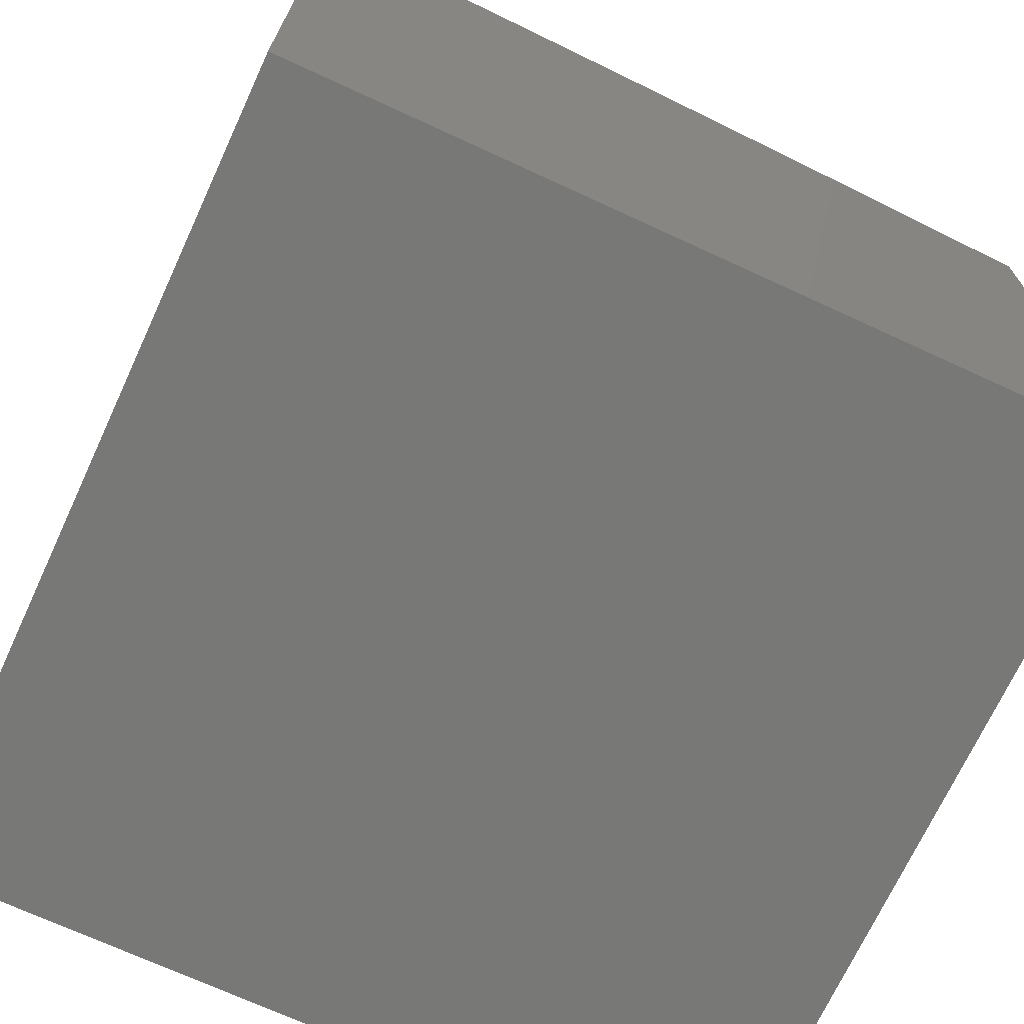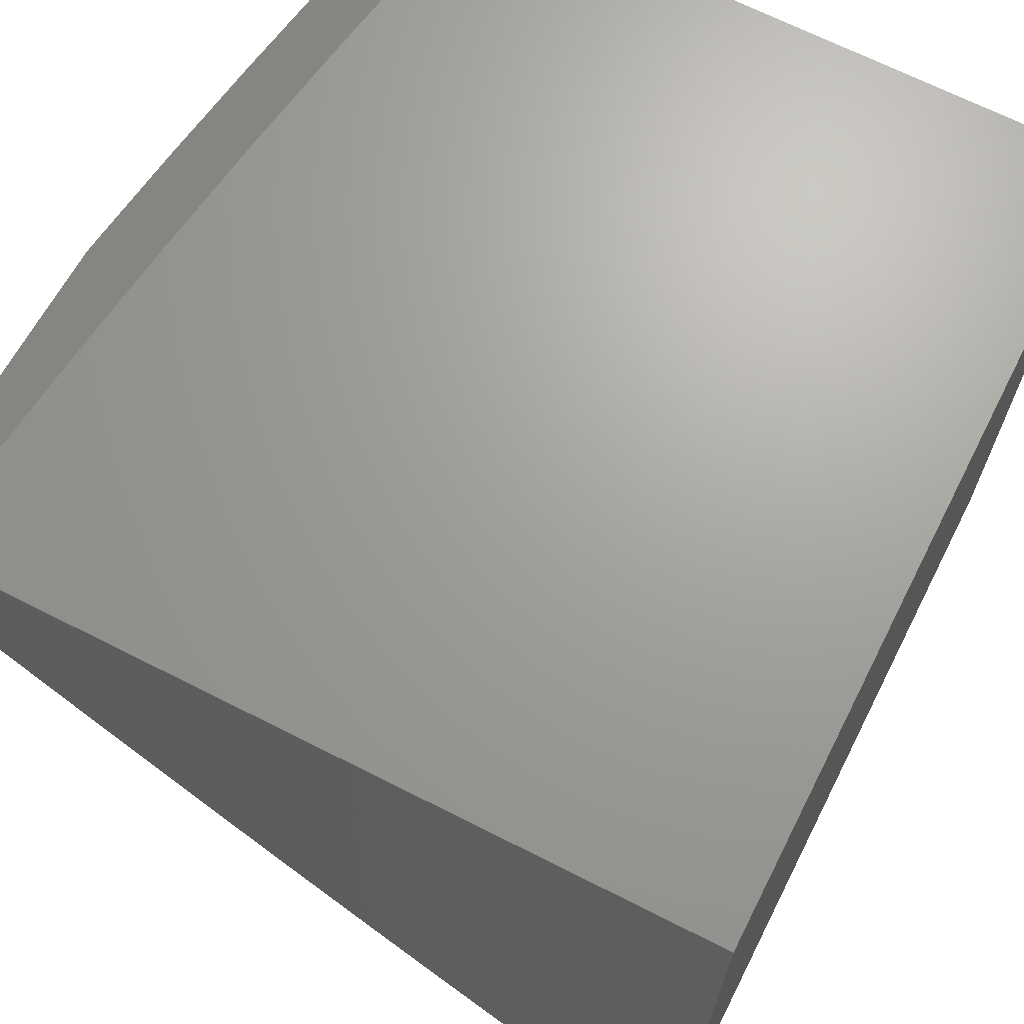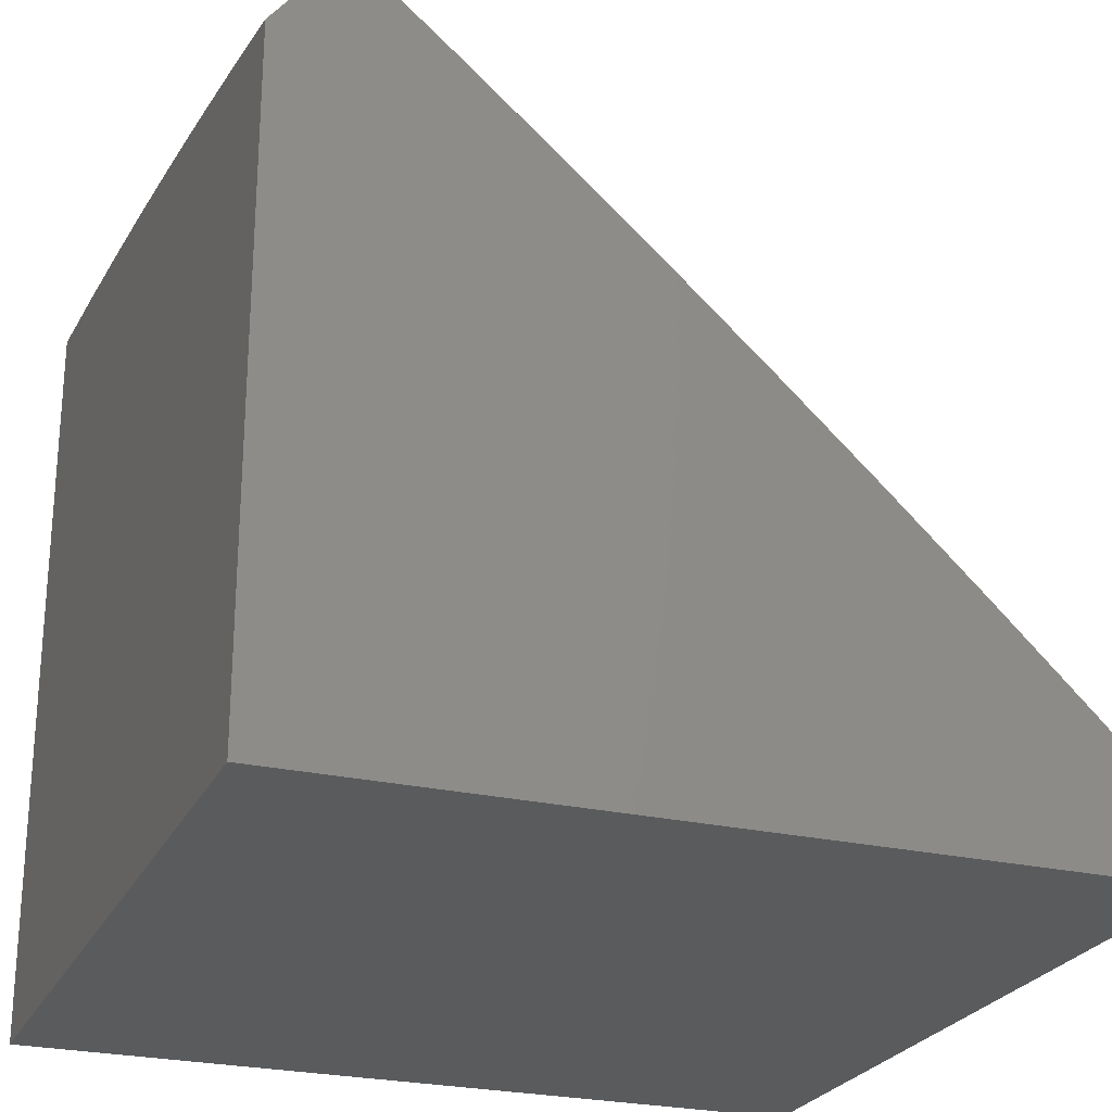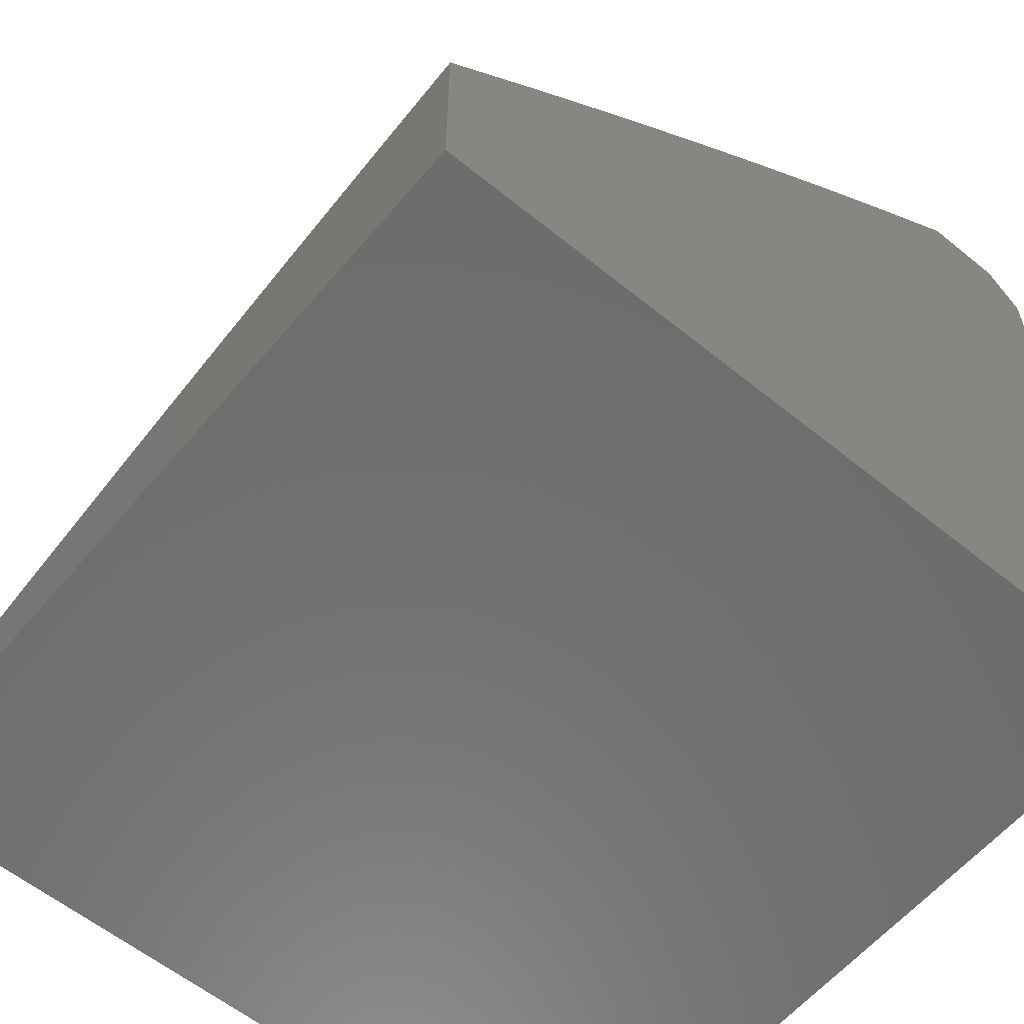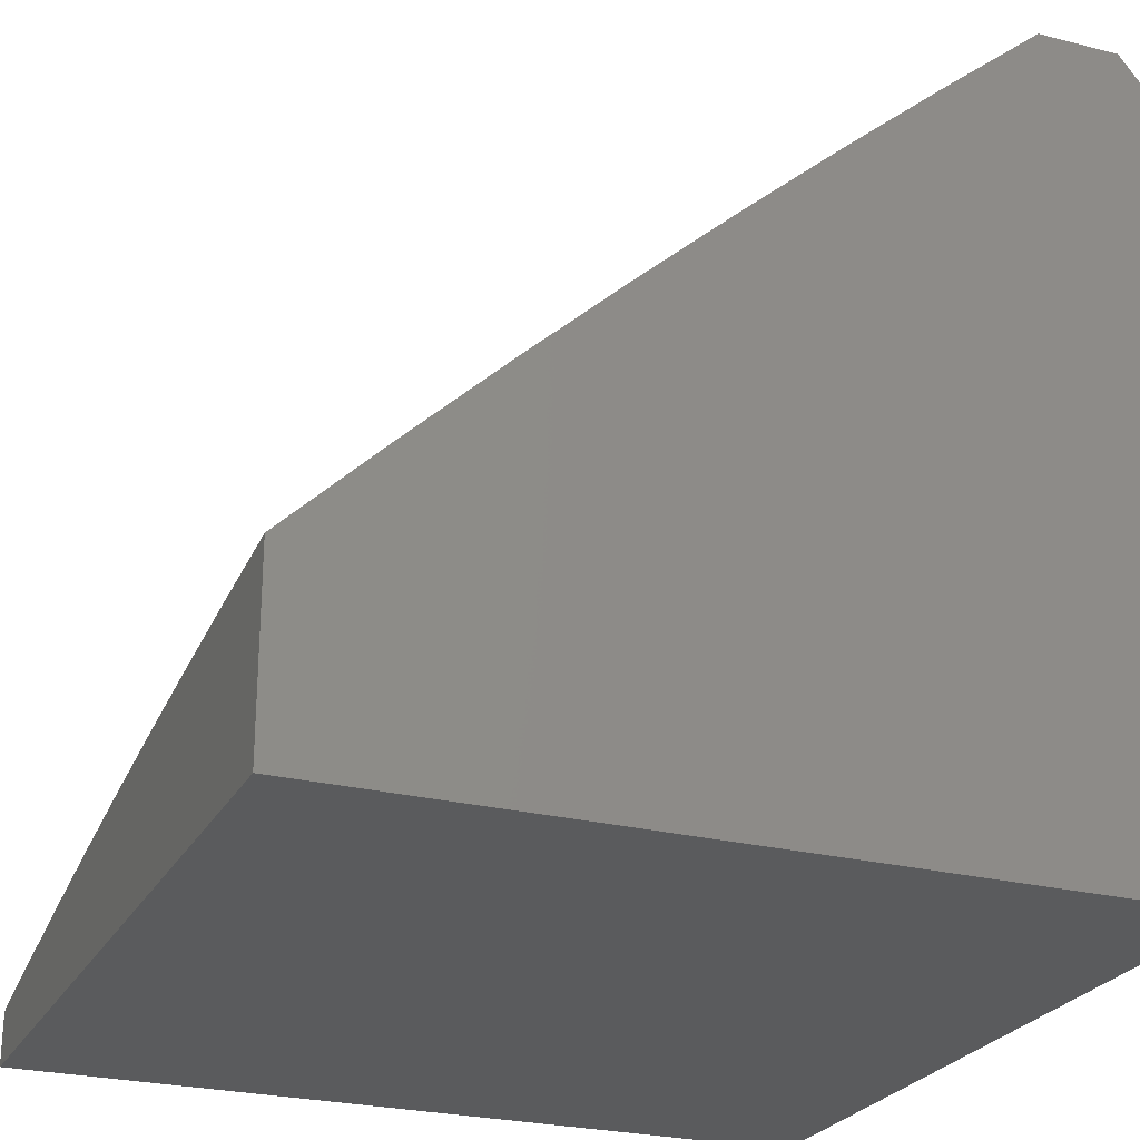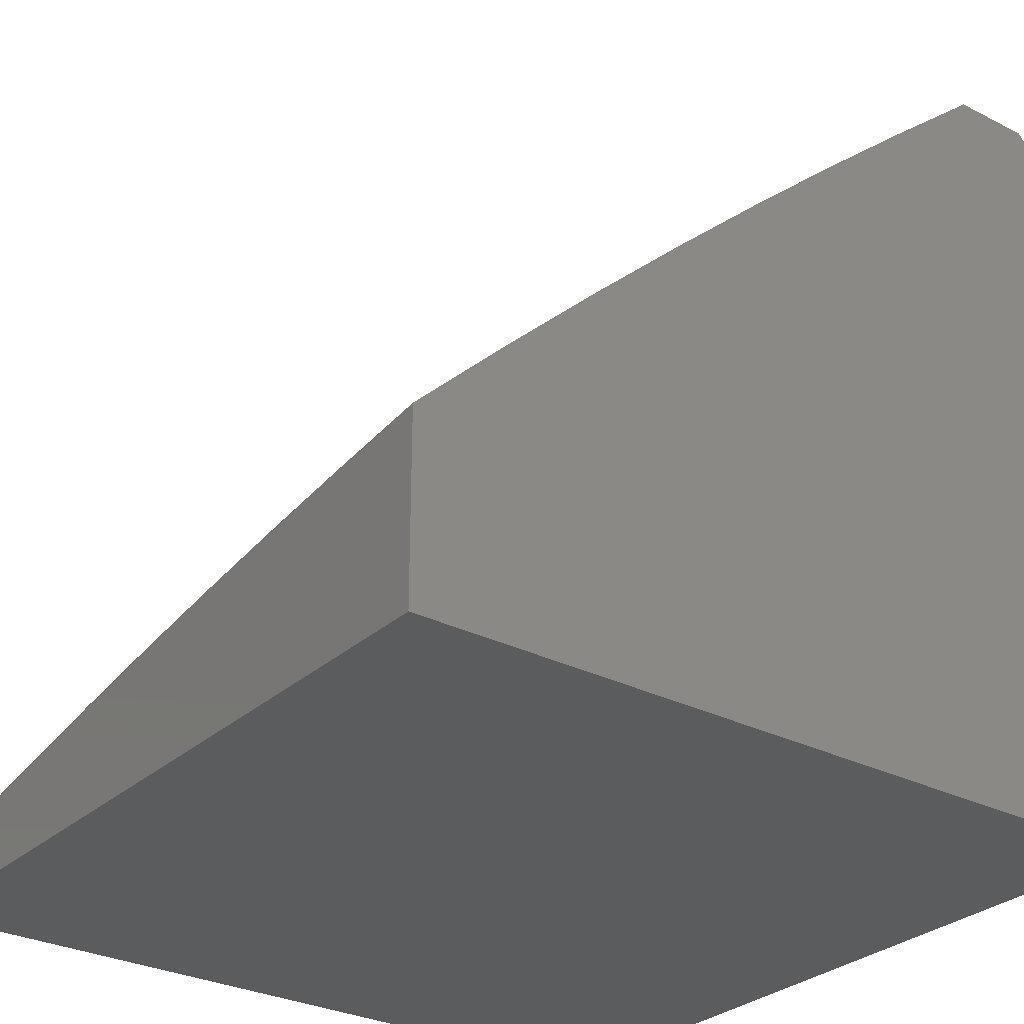
<metadata>
{"format":"stl","ext":"stl","renderer":"f3d","projection":"perspective","resolution":1024,"background":"white","views":[{"elev":-70.7,"azim":-24.8,"up":"+Y"},{"elev":68.1,"azim":-63.1,"up":"+Z"},{"elev":-24.9,"azim":69.3,"up":"+Y"},{"elev":-59.2,"azim":-129.8,"up":"+Y"},{"elev":-25.2,"azim":-112.3,"up":"+Y"},{"elev":-29.3,"azim":-127.1,"up":"+Y"}]}
</metadata>
<code>
# stl→obj: 101 verts, 198 faces
v 1.313 10 -8.073
v 1.287 9.912 -8
v 1.418 10 -8.085
v 1.43 9.893 -8
v 1.564 9.978 -8.085
v 1.573 9.871 -8
v 1.71 9.954 -8.085
v 1.716 9.847 -8
v 1.855 9.928 -8.085
v 1.858 9.821 -8
v 2 9.9 -8.085
v 2 9.793 -8
v 1.209 10 -8.063
v 1.144 9.93 -8
v 1.104 10 -8.053
v 1 9.945 -8
v 1 10 -8.044
v 1 9.895 -8.272
v 1 10 -8.146
v 1.125 9.939 -8.203
v 1.105 10 -8.133
v 1.209 10 -8.118
v 1.255 9.924 -8.203
v 1.314 10 -8.102
v 1.384 9.907 -8.203
v 1.513 9.888 -8.203
v 1.642 9.867 -8.203
v 1.771 9.845 -8.203
v 1.899 9.821 -8.203
v 2 9.801 -8.203
v 1.88 9.724 -8.321
v 2 9.7 -8.321
v 1.861 9.626 -8.437
v 1.987 9.601 -8.437
v 1.966 9.501 -8.552
v 2 9.598 -8.437
v 2 9.494 -8.552
v 1.946 9.401 -8.666
v 2 9.389 -8.666
v 1.924 9.299 -8.778
v 2 9.283 -8.779
v 1.903 9.196 -8.89
v 2 9.175 -8.89
v 1.876 9.092 -9
v 2 9.066 -9
v 1.783 9.22 -8.89
v 1.752 9.117 -9
v 1.662 9.242 -8.89
v 1.627 9.14 -9
v 1.542 9.263 -8.89
v 1.502 9.162 -9
v 1.421 9.282 -8.89
v 1.377 9.181 -9
v 1.299 9.3 -8.89
v 1.252 9.199 -9
v 1.178 9.316 -8.89
v 1.126 9.215 -9
v 1.056 9.331 -8.89
v 1 9.23 -9
v 1 9.344 -8.882
v 1.068 9.436 -8.778
v 1 9.458 -8.763
v 1.08 9.539 -8.666
v 1 9.569 -8.642
v 1.091 9.641 -8.552
v 1 9.679 -8.52
v 1.103 9.742 -8.437
v 1 9.788 -8.397
v 1.114 9.841 -8.321
v 1.242 9.826 -8.321
v 1.371 9.809 -8.321
v 1.498 9.79 -8.321
v 1.626 9.77 -8.321
v 1.753 9.748 -8.321
v 1.23 9.727 -8.437
v 1.357 9.71 -8.437
v 1.483 9.691 -8.437
v 1.61 9.671 -8.437
v 1.736 9.649 -8.437
v 1.217 9.626 -8.552
v 1.343 9.609 -8.552
v 1.468 9.591 -8.552
v 1.593 9.571 -8.552
v 1.718 9.549 -8.552
v 1.842 9.526 -8.552
v 1.204 9.524 -8.666
v 1.328 9.508 -8.666
v 1.452 9.49 -8.666
v 1.576 9.47 -8.666
v 1.7 9.448 -8.666
v 1.823 9.425 -8.666
v 1.191 9.421 -8.778
v 1.314 9.405 -8.778
v 1.437 9.387 -8.778
v 1.559 9.367 -8.778
v 1.681 9.346 -8.778
v 1.803 9.323 -8.778
v 1 9 -9
v 2 9 -9
v 2 9 -8
v 1 9 -8
f 1 2 3
f 3 2 4
f 3 4 5
f 5 4 6
f 5 6 7
f 7 6 8
f 7 8 9
f 9 8 10
f 9 10 11
f 11 10 12
f 1 13 2
f 2 13 14
f 14 13 15
f 14 15 16
f 16 15 17
f 18 19 20
f 20 19 21
f 20 21 22
f 20 22 23
f 23 22 24
f 23 24 25
f 25 24 3
f 25 3 26
f 26 3 5
f 26 5 27
f 27 5 7
f 27 7 28
f 28 7 9
f 28 9 29
f 29 9 11
f 29 11 30
f 29 30 31
f 31 30 32
f 31 32 33
f 33 32 34
f 33 34 35
f 35 34 36
f 35 36 37
f 32 36 34
f 35 37 38
f 38 37 39
f 38 39 40
f 40 39 41
f 40 41 42
f 42 41 43
f 42 43 44
f 44 43 45
f 42 44 46
f 46 44 47
f 46 47 48
f 48 47 49
f 48 49 50
f 50 49 51
f 50 51 52
f 52 51 53
f 52 53 54
f 54 53 55
f 54 55 56
f 56 55 57
f 56 57 58
f 58 57 59
f 58 59 60
f 58 60 61
f 61 60 62
f 61 62 63
f 63 62 64
f 63 64 65
f 65 64 66
f 65 66 67
f 67 66 68
f 67 68 69
f 69 68 18
f 69 18 20
f 69 20 70
f 70 20 23
f 70 23 71
f 71 23 25
f 71 25 72
f 72 25 26
f 72 26 73
f 73 26 27
f 73 27 74
f 74 27 28
f 74 28 31
f 31 28 29
f 67 69 75
f 75 69 70
f 75 70 76
f 76 70 71
f 76 71 77
f 77 71 72
f 77 72 78
f 78 72 73
f 78 73 79
f 79 73 74
f 79 74 33
f 33 74 31
f 65 67 80
f 80 67 75
f 80 75 81
f 81 75 76
f 81 76 82
f 82 76 77
f 82 77 83
f 83 77 78
f 83 78 84
f 84 78 79
f 84 79 85
f 85 79 33
f 85 33 35
f 63 65 86
f 86 65 80
f 86 80 87
f 87 80 81
f 87 81 88
f 88 81 82
f 88 82 89
f 89 82 83
f 89 83 90
f 90 83 84
f 90 84 91
f 91 84 85
f 91 85 38
f 38 85 35
f 56 58 61
f 61 63 92
f 92 63 86
f 92 86 93
f 93 86 87
f 93 87 94
f 94 87 88
f 94 88 95
f 95 88 89
f 95 89 96
f 96 89 90
f 96 90 97
f 97 90 91
f 97 91 40
f 40 91 38
f 54 56 92
f 92 56 61
f 54 92 93
f 52 54 93
f 52 93 94
f 50 52 94
f 50 94 95
f 48 50 95
f 48 95 96
f 46 48 96
f 46 96 97
f 42 46 97
f 42 97 40
f 19 17 21
f 21 17 15
f 21 15 22
f 22 15 13
f 22 13 24
f 24 13 1
f 24 1 3
f 59 57 98
f 98 57 55
f 98 55 53
f 53 51 98
f 98 51 49
f 98 49 47
f 47 44 98
f 98 44 99
f 99 44 45
f 12 10 100
f 100 10 8
f 100 8 6
f 100 6 101
f 101 6 4
f 101 4 2
f 2 14 101
f 101 14 16
f 101 98 100
f 100 98 99
f 17 19 16
f 16 19 18
f 16 18 101
f 101 18 68
f 101 68 66
f 66 64 101
f 101 64 62
f 101 62 60
f 59 98 60
f 60 98 101
f 11 12 30
f 30 12 32
f 32 12 100
f 32 100 36
f 36 100 37
f 37 100 39
f 39 100 41
f 41 100 43
f 43 100 99
f 43 99 45

</code>
